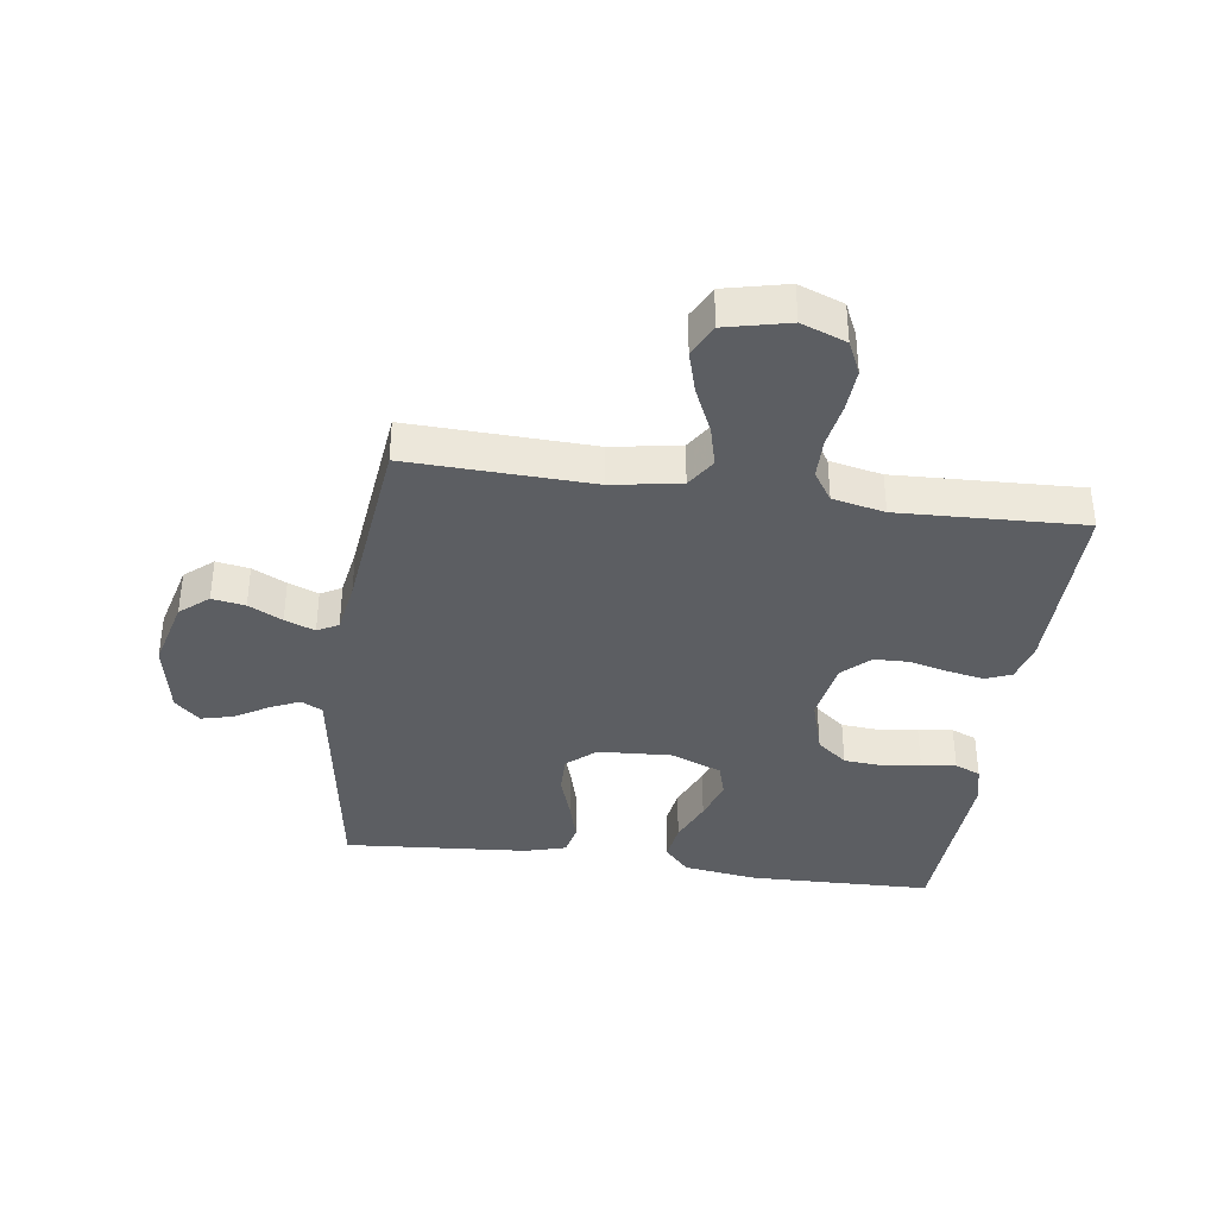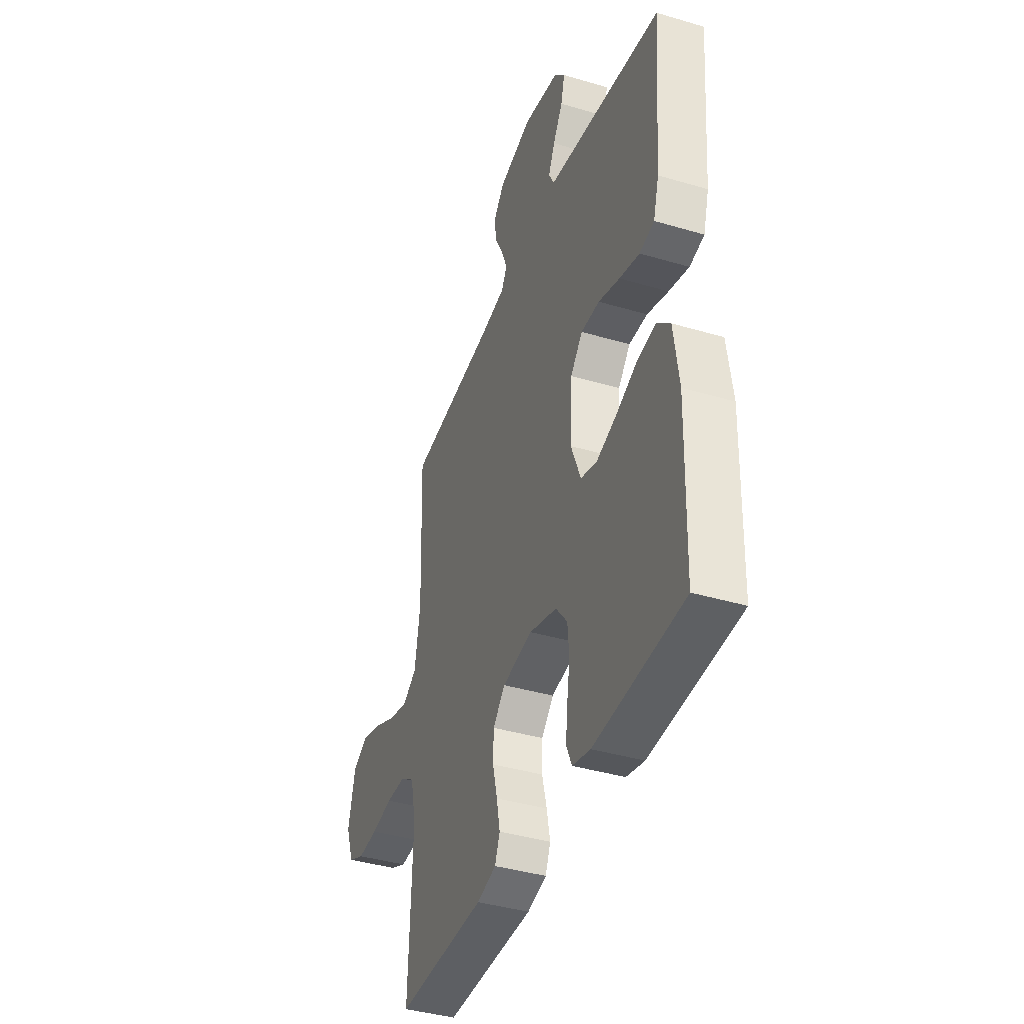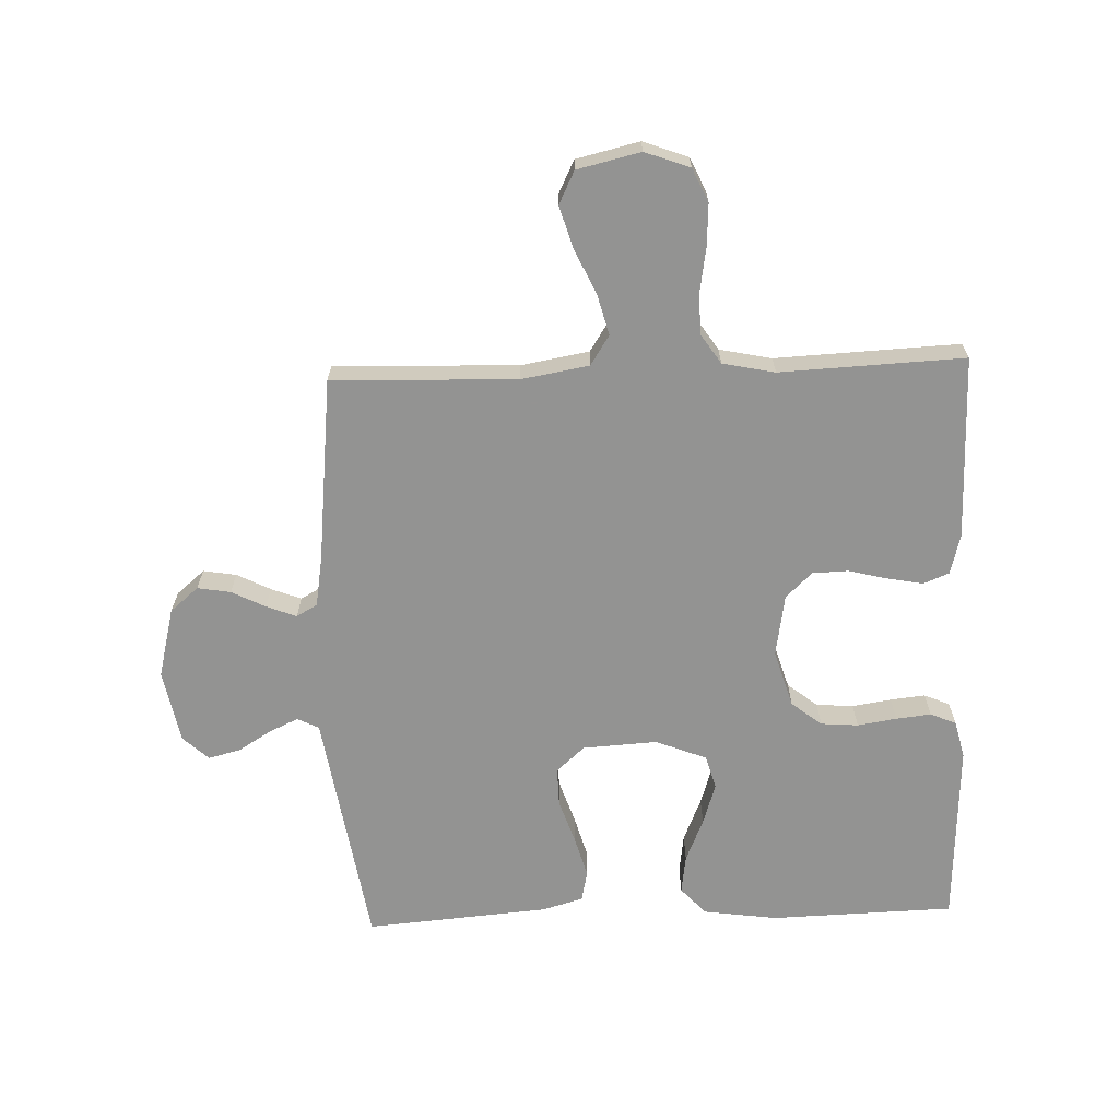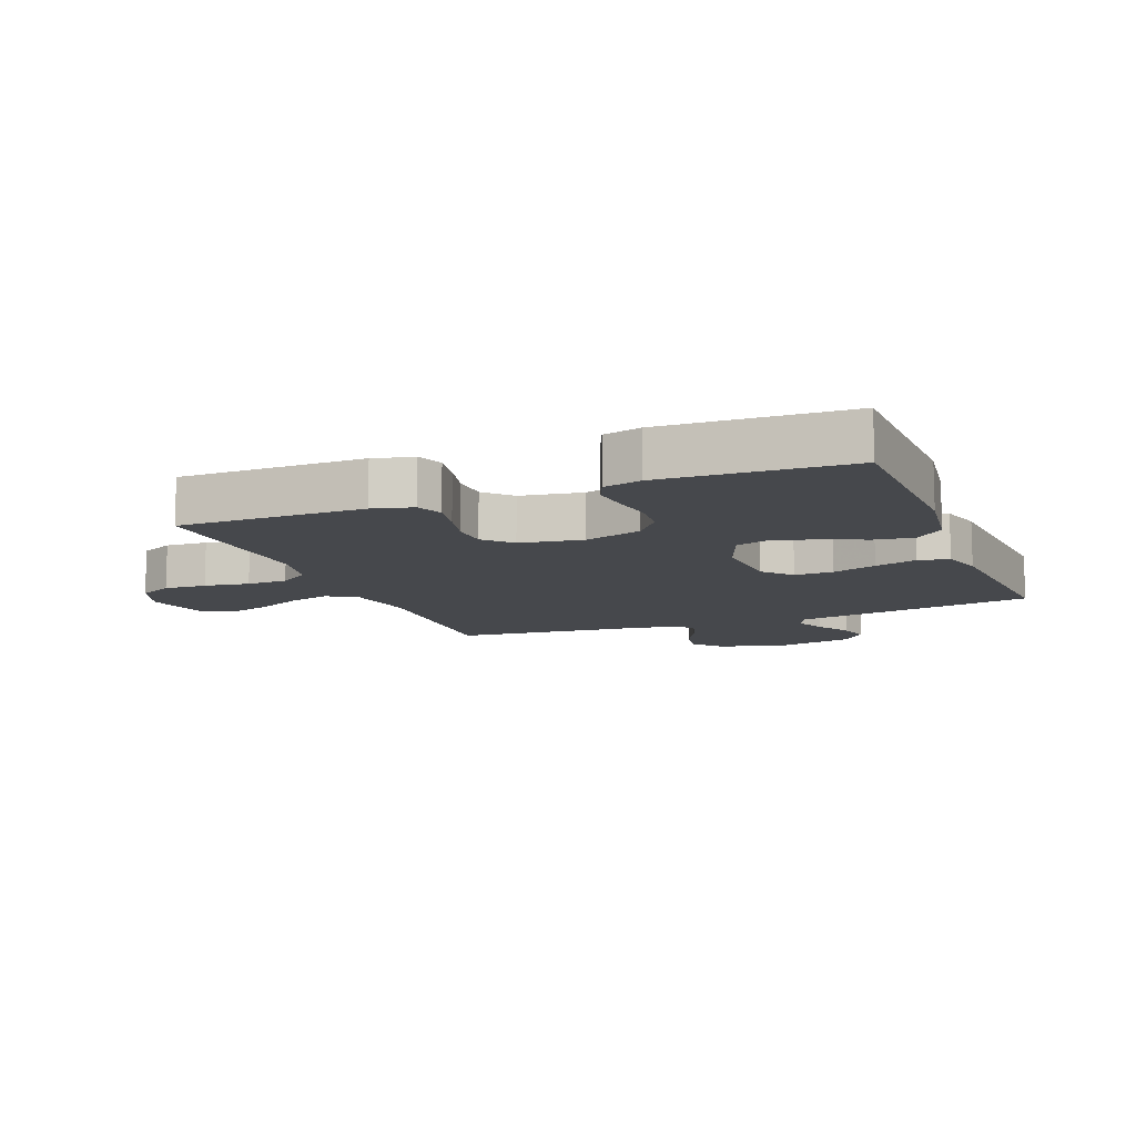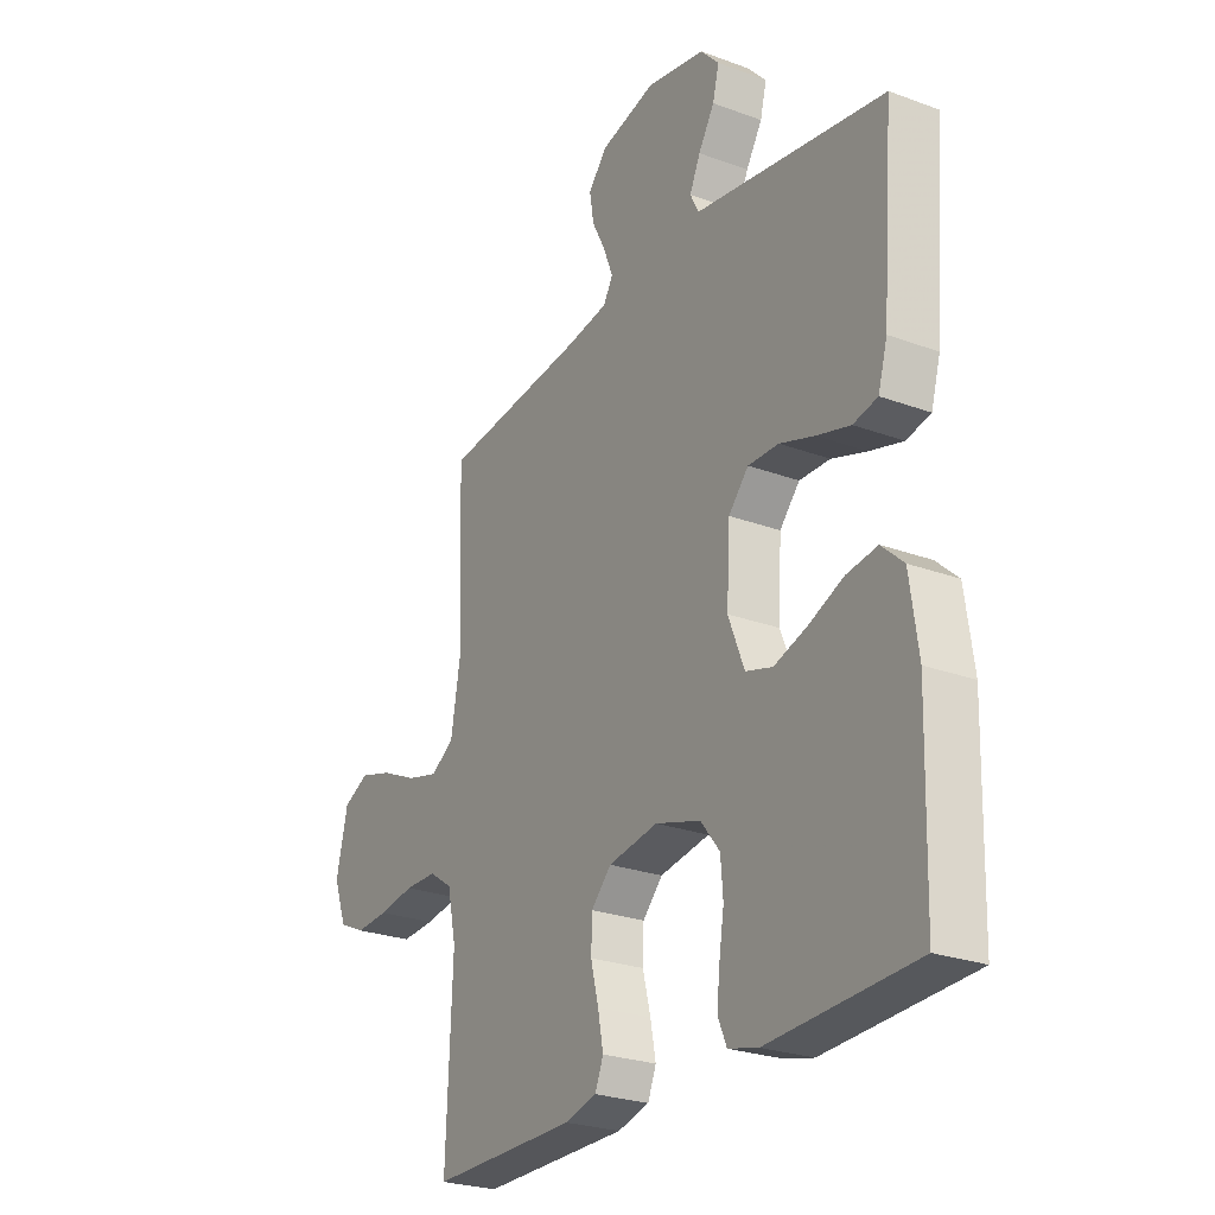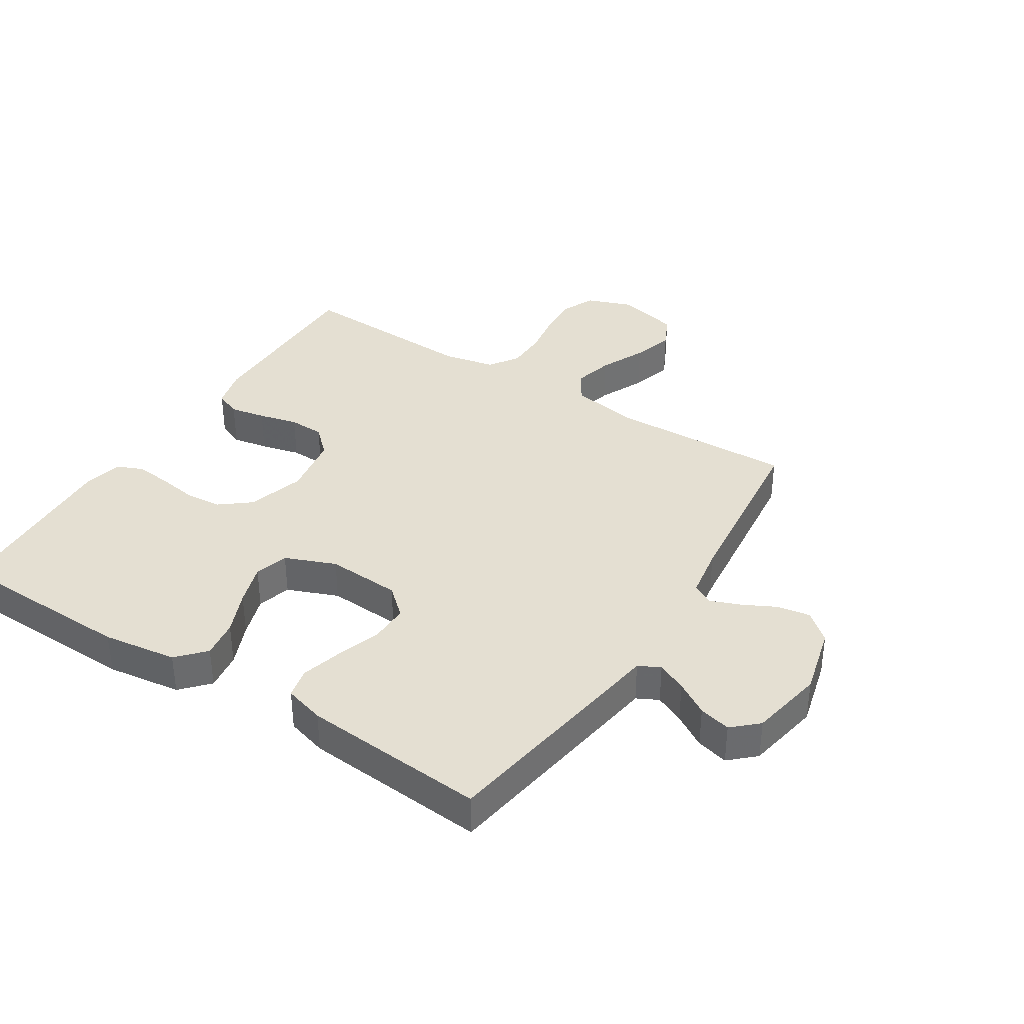
<metadata>
{"format":"obj","ext":"obj","renderer":"f3d","projection":"perspective","resolution":1024,"background":"white","views":[{"elev":-37.5,"azim":81.9,"up":"+Y"},{"elev":-39.9,"azim":-110.1,"up":"+Z"},{"elev":-66.7,"azim":92.1,"up":"+Y"},{"elev":-11.2,"azim":-158.3,"up":"+Y"},{"elev":-25.5,"azim":-120.7,"up":"+Z"},{"elev":37.1,"azim":-57.6,"up":"+Y"}]}
</metadata>
<code>
v 0.5 0.07 0.5
v 0.49 0.07 0.2
v 0.509 0.07 0.089
v 0.557 0.07 0.058
v 0.623 0.07 0.075
v 0.697 0.07 0.109
v 0.765 0.07 0.129
v 0.818 0.07 0.103
v 0.842 0.07 0
v 0.815 0.07 -0.073
v 0.761 0.07 -0.098
v 0.692 0.07 -0.094
v 0.619 0.07 -0.082
v 0.553 0.07 -0.083
v 0.505 0.07 -0.115
v 0.487 0.07 -0.2
v 0.5 0.07 -0.5
v 0.2 0.07 -0.498
v 0.135 0.07 -0.481
v 0.118 0.07 -0.439
v 0.129 0.07 -0.381
v 0.145 0.07 -0.317
v 0.143 0.07 -0.259
v 0.102 0.07 -0.216
v 0 0.07 -0.199
v -0.093 0.07 -0.227
v -0.132 0.07 -0.276
v -0.137 0.07 -0.337
v -0.127 0.07 -0.401
v -0.121 0.07 -0.458
v -0.139 0.07 -0.5
v -0.2 0.07 -0.515
v -0.5 0.07 -0.5
v -0.508 0.07 -0.2
v -0.491 0.07 -0.079
v -0.446 0.07 -0.038
v -0.383 0.07 -0.047
v -0.312 0.07 -0.077
v -0.244 0.07 -0.099
v -0.189 0.07 -0.083
v -0.156 0.07 0
v -0.163 0.07 0.121
v -0.204 0.07 0.167
v -0.267 0.07 0.166
v -0.339 0.07 0.142
v -0.407 0.07 0.123
v -0.457 0.07 0.134
v -0.476 0.07 0.2
v -0.5 0.07 0.5
v -0.2 0.07 0.547
v -0.109 0.07 0.561
v -0.091 0.07 0.596
v -0.113 0.07 0.644
v -0.146 0.07 0.698
v -0.159 0.07 0.75
v -0.121 0.07 0.791
v 0 0.07 0.814
v 0.114 0.07 0.785
v 0.153 0.07 0.739
v 0.144 0.07 0.685
v 0.116 0.07 0.63
v 0.097 0.07 0.581
v 0.116 0.07 0.547
v 0.2 0.07 0.533
v 0.5 0 0.5
v 0.49 0 0.2
v 0.509 0 0.089
v 0.557 0 0.058
v 0.623 0 0.075
v 0.697 0 0.109
v 0.765 0 0.129
v 0.818 0 0.103
v 0.842 0 0
v 0.815 0 -0.073
v 0.761 0 -0.098
v 0.692 0 -0.094
v 0.619 0 -0.082
v 0.553 0 -0.083
v 0.505 0 -0.115
v 0.487 0 -0.2
v 0.5 0 -0.5
v 0.2 0 -0.498
v 0.135 0 -0.481
v 0.118 0 -0.439
v 0.129 0 -0.381
v 0.145 0 -0.317
v 0.143 0 -0.259
v 0.102 0 -0.216
v 0 0 -0.199
v -0.093 0 -0.227
v -0.132 0 -0.276
v -0.137 0 -0.337
v -0.127 0 -0.401
v -0.121 0 -0.458
v -0.139 0 -0.5
v -0.2 0 -0.515
v -0.5 0 -0.5
v -0.508 0 -0.2
v -0.491 0 -0.079
v -0.446 0 -0.038
v -0.383 0 -0.047
v -0.312 0 -0.077
v -0.244 0 -0.099
v -0.189 0 -0.083
v -0.156 0 0
v -0.163 0 0.121
v -0.204 0 0.167
v -0.267 0 0.166
v -0.339 0 0.142
v -0.407 0 0.123
v -0.457 0 0.134
v -0.476 0 0.2
v -0.5 0 0.5
v -0.2 0 0.547
v -0.109 0 0.561
v -0.091 0 0.596
v -0.113 0 0.644
v -0.146 0 0.698
v -0.159 0 0.75
v -0.121 0 0.791
v 0 0 0.814
v 0.114 0 0.785
v 0.153 0 0.739
v 0.144 0 0.685
v 0.116 0 0.63
v 0.097 0 0.581
v 0.116 0 0.547
v 0.2 0 0.533
f 58 59 60 61
f 58 61 62
f 57 58 62
f 56 57 62
f 53 54 55 56
f 52 53 56 62
f 51 52 62 63
f 44 45 46 47
f 44 47 48 49
f 35 36 37 38
f 35 38 39
f 34 35 39
f 33 34 39 40
f 31 32 33 40
f 28 29 30 31
f 19 20 21 22
f 17 18 19 22
f 16 17 22 23
f 15 16 23 24
f 10 11 12 13
f 10 13 14
f 9 10 14
f 8 9 14
f 5 6 7 8
f 4 5 8 14
f 3 4 14 15
f 64 1 2
f 43 44 49 50
f 42 43 50 51
f 41 42 51 63
f 28 31 40 41
f 27 28 41
f 26 27 41 63
f 3 15 24 25
f 25 26 63 64
f 2 3 25 64
f 125 124 123 122
f 126 125 122
f 126 122 121
f 126 121 120
f 120 119 118 117
f 126 120 117 116
f 127 126 116 115
f 111 110 109 108
f 113 112 111 108
f 102 101 100 99
f 103 102 99
f 103 99 98
f 104 103 98 97
f 104 97 96 95
f 95 94 93 92
f 86 85 84 83
f 86 83 82 81
f 87 86 81 80
f 88 87 80 79
f 77 76 75 74
f 78 77 74
f 78 74 73
f 78 73 72
f 72 71 70 69
f 78 72 69 68
f 79 78 68 67
f 66 65 128
f 114 113 108 107
f 115 114 107 106
f 127 115 106 105
f 105 104 95 92
f 105 92 91
f 127 105 91 90
f 89 88 79 67
f 128 127 90 89
f 128 89 67 66
f 1 65 66 2
f 2 66 67 3
f 3 67 68 4
f 4 68 69 5
f 5 69 70 6
f 6 70 71 7
f 7 71 72 8
f 8 72 73 9
f 9 73 74 10
f 10 74 75 11
f 11 75 76 12
f 12 76 77 13
f 13 77 78 14
f 14 78 79 15
f 15 79 80 16
f 16 80 81 17
f 17 81 82 18
f 18 82 83 19
f 19 83 84 20
f 20 84 85 21
f 21 85 86 22
f 22 86 87 23
f 23 87 88 24
f 24 88 89 25
f 25 89 90 26
f 26 90 91 27
f 27 91 92 28
f 28 92 93 29
f 29 93 94 30
f 30 94 95 31
f 31 95 96 32
f 32 96 97 33
f 33 97 98 34
f 34 98 99 35
f 35 99 100 36
f 36 100 101 37
f 37 101 102 38
f 38 102 103 39
f 39 103 104 40
f 40 104 105 41
f 41 105 106 42
f 42 106 107 43
f 43 107 108 44
f 44 108 109 45
f 45 109 110 46
f 46 110 111 47
f 47 111 112 48
f 48 112 113 49
f 49 113 114 50
f 50 114 115 51
f 51 115 116 52
f 52 116 117 53
f 53 117 118 54
f 54 118 119 55
f 55 119 120 56
f 56 120 121 57
f 57 121 122 58
f 58 122 123 59
f 59 123 124 60
f 60 124 125 61
f 61 125 126 62
f 62 126 127 63
f 63 127 128 64
f 64 128 65 1

</code>
